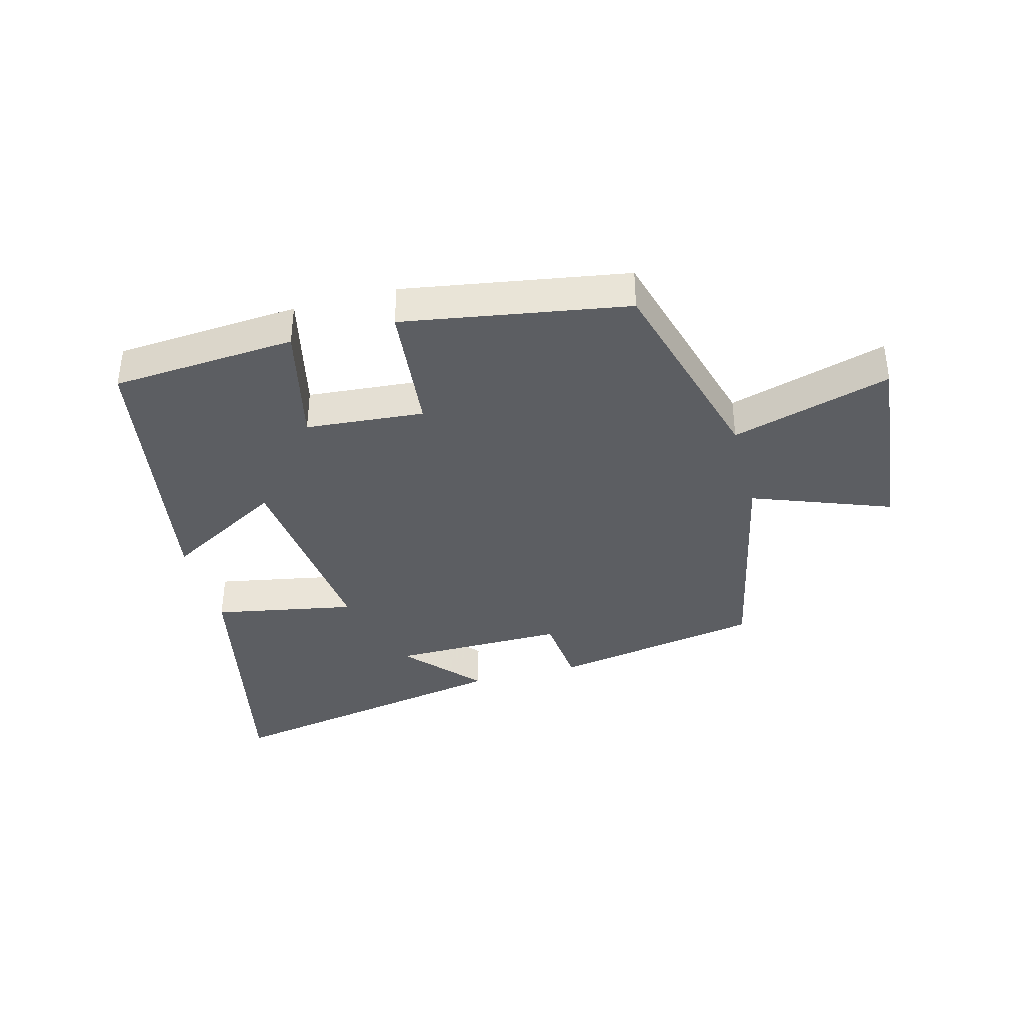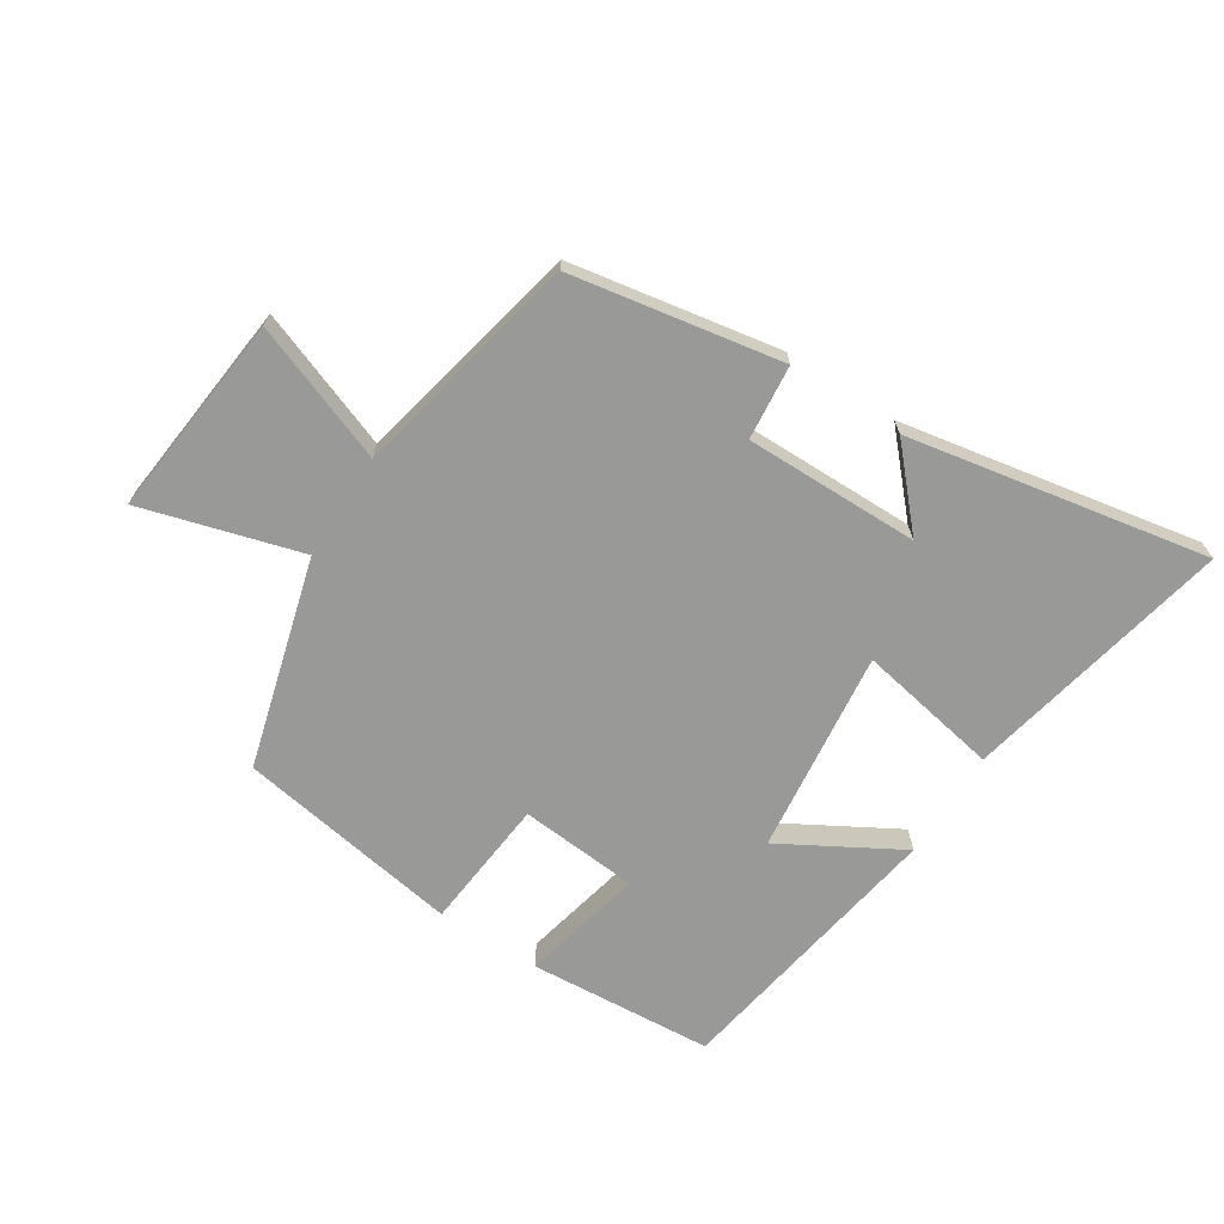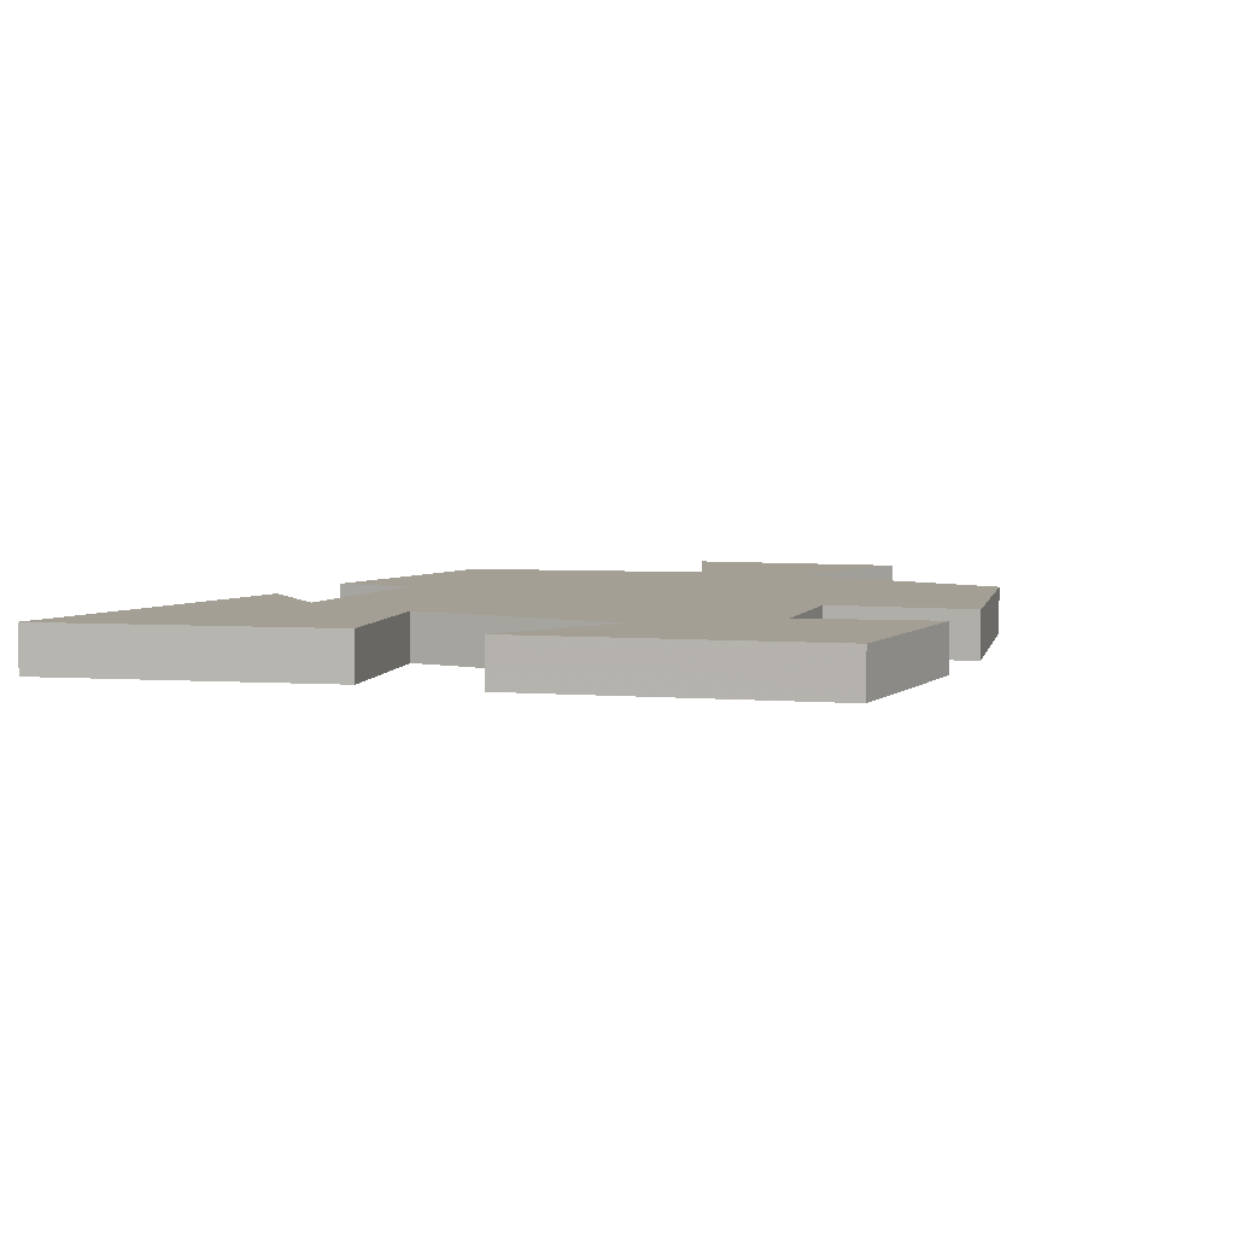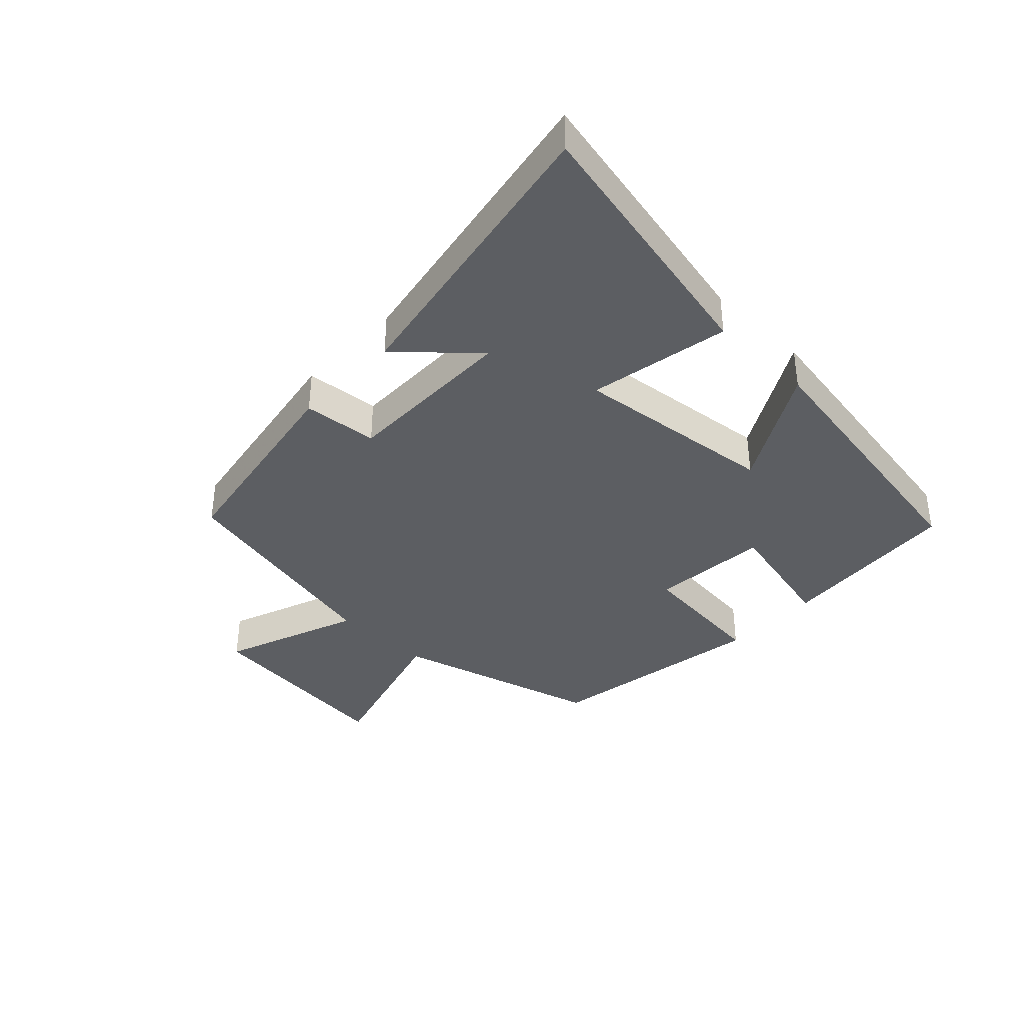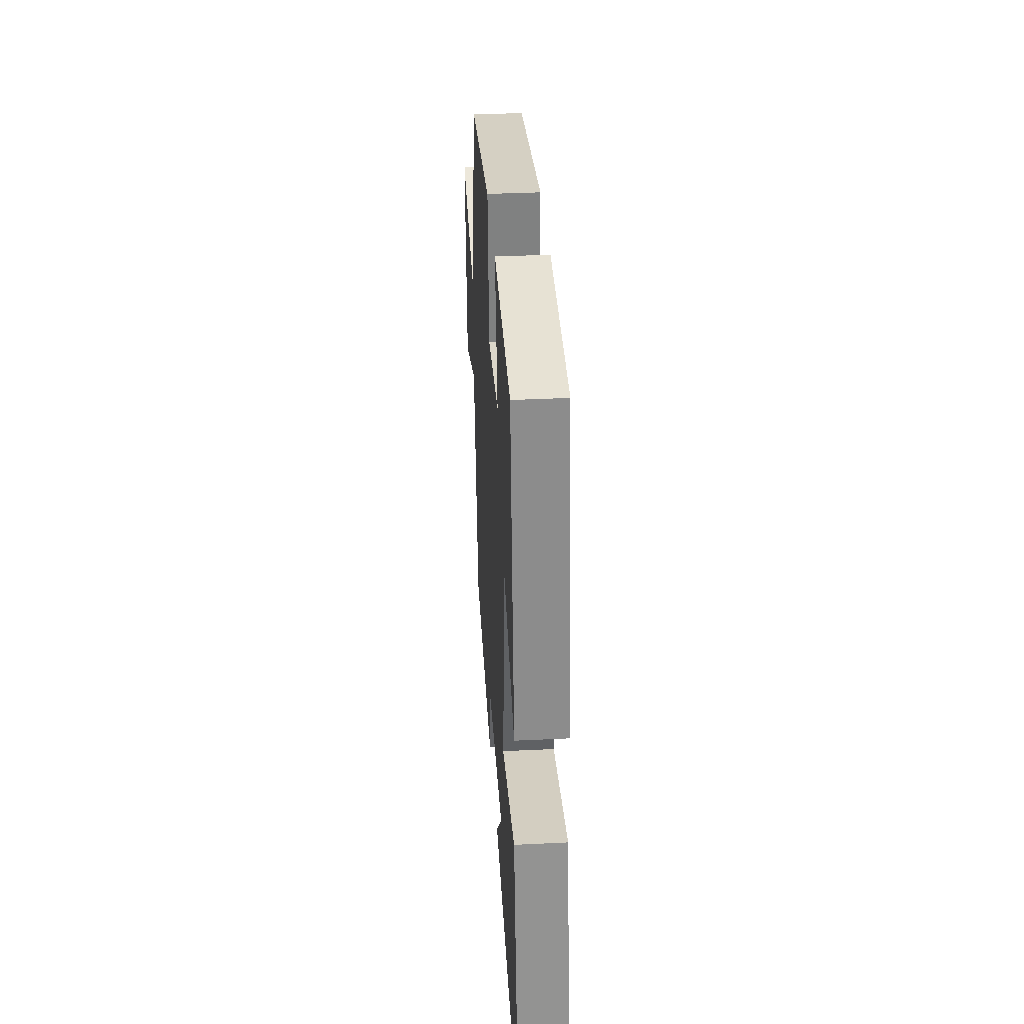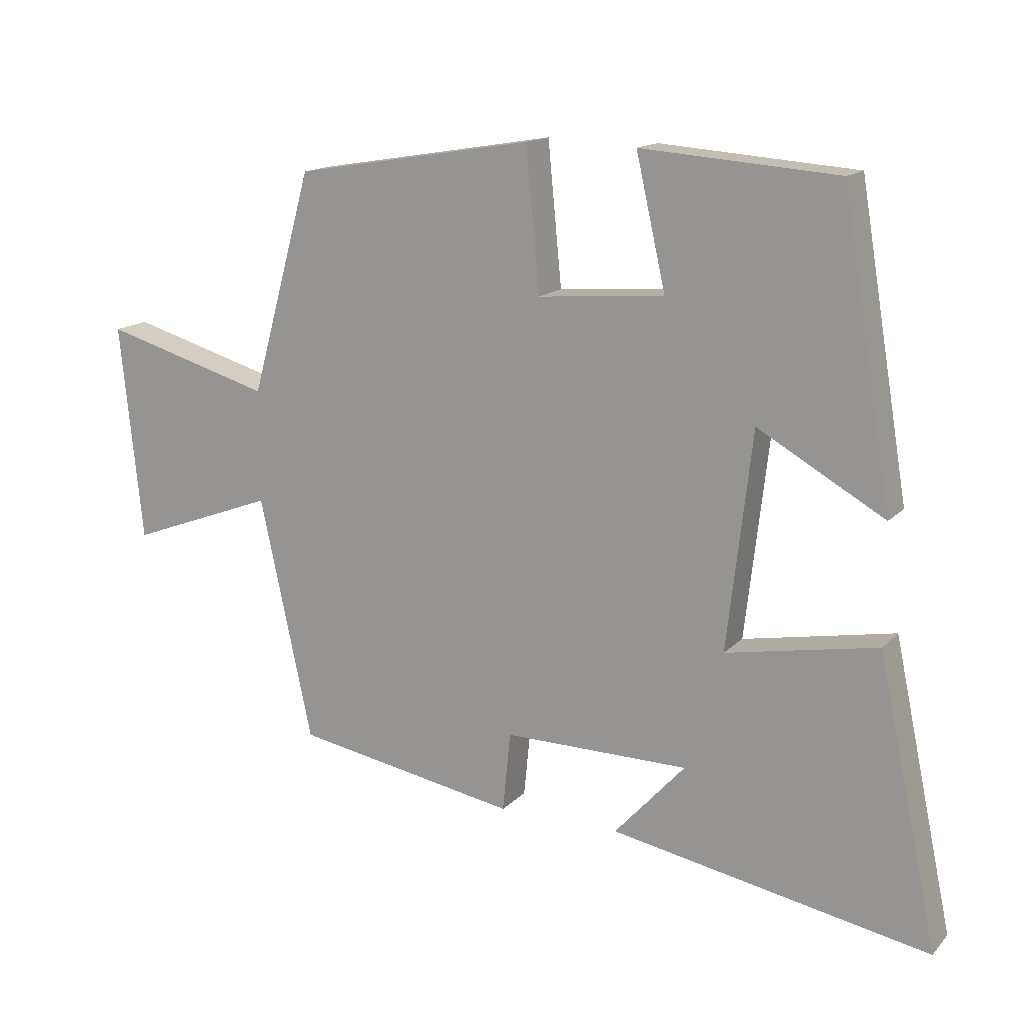
<metadata>
{"format":"obj","ext":"obj","renderer":"f3d","projection":"perspective","resolution":1024,"background":"white","views":[{"elev":-37.9,"azim":14.9,"up":"+Y"},{"elev":-68.8,"azim":147.4,"up":"+Y"},{"elev":5.6,"azim":-67.5,"up":"+Y"},{"elev":-37.8,"azim":-133.8,"up":"+Y"},{"elev":35.6,"azim":-93.7,"up":"+Z"},{"elev":15.1,"azim":-152.7,"up":"+Z"}]}
</metadata>
<code>
v -0.424 0.07 0.478
v -0.125 0.07 0.5
v -0.17 0.07 0.301
v 0.022 0.07 0.285
v 0.043 0.07 0.5
v 0.406 0.07 0.44
v 0.5 0.07 0.102
v 0.758 0.07 0.176
v 0.724 0.07 -0.154
v 0.5 0.07 -0.07
v 0.42 0.07 -0.44
v 0.08 0.07 -0.5
v 0.068 0.07 -0.379
v -0.214 0.07 -0.381
v -0.106 0.07 -0.5
v -0.592 0.07 -0.59
v -0.5 0.07 -0.155
v -0.27 0.07 -0.198
v -0.308 0.07 0.132
v -0.5 0.07 0.023
v -0.424 0 0.478
v -0.125 0 0.5
v -0.17 0 0.301
v 0.022 0 0.285
v 0.043 0 0.5
v 0.406 0 0.44
v 0.5 0 0.102
v 0.758 0 0.176
v 0.724 0 -0.154
v 0.5 0 -0.07
v 0.42 0 -0.44
v 0.08 0 -0.5
v 0.068 0 -0.379
v -0.214 0 -0.381
v -0.106 0 -0.5
v -0.592 0 -0.59
v -0.5 0 -0.155
v -0.27 0 -0.198
v -0.308 0 0.132
v -0.5 0 0.023
f 1 2 3
f 20 1 3
f 19 20 3
f 18 19 3 4
f 16 17 18
f 14 15 16
f 14 16 18
f 13 14 18 4
f 5 6 7
f 4 5 7
f 13 4 7
f 12 13 7
f 11 12 7
f 10 11 7
f 7 8 9 10
f 23 22 21
f 23 21 40
f 23 40 39
f 24 23 39 38
f 38 37 36
f 36 35 34
f 38 36 34
f 24 38 34 33
f 27 26 25
f 27 25 24
f 27 24 33
f 27 33 32
f 27 32 31
f 27 31 30
f 30 29 28 27
f 1 21 22 2
f 2 22 23 3
f 3 23 24 4
f 4 24 25 5
f 5 25 26 6
f 6 26 27 7
f 7 27 28 8
f 8 28 29 9
f 9 29 30 10
f 10 30 31 11
f 11 31 32 12
f 12 32 33 13
f 13 33 34 14
f 14 34 35 15
f 15 35 36 16
f 16 36 37 17
f 17 37 38 18
f 18 38 39 19
f 19 39 40 20
f 20 40 21 1

</code>
